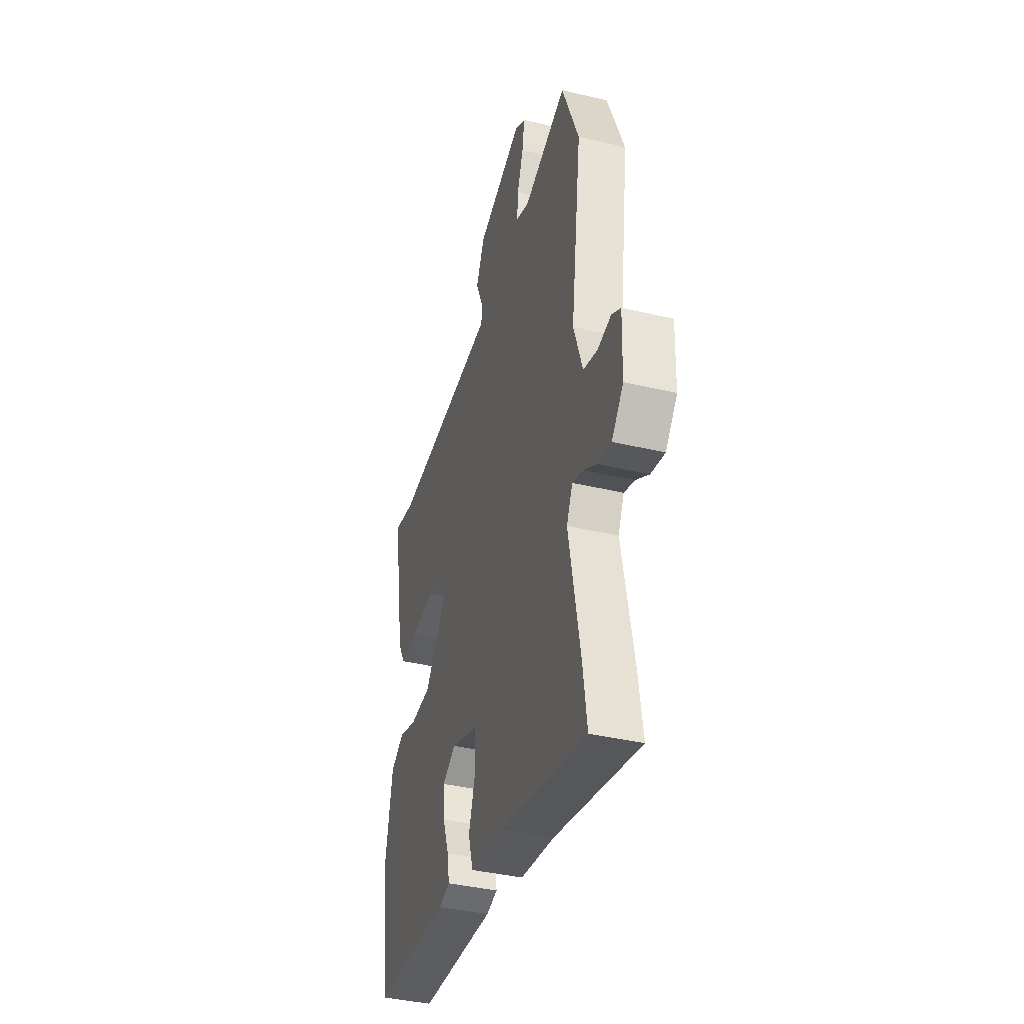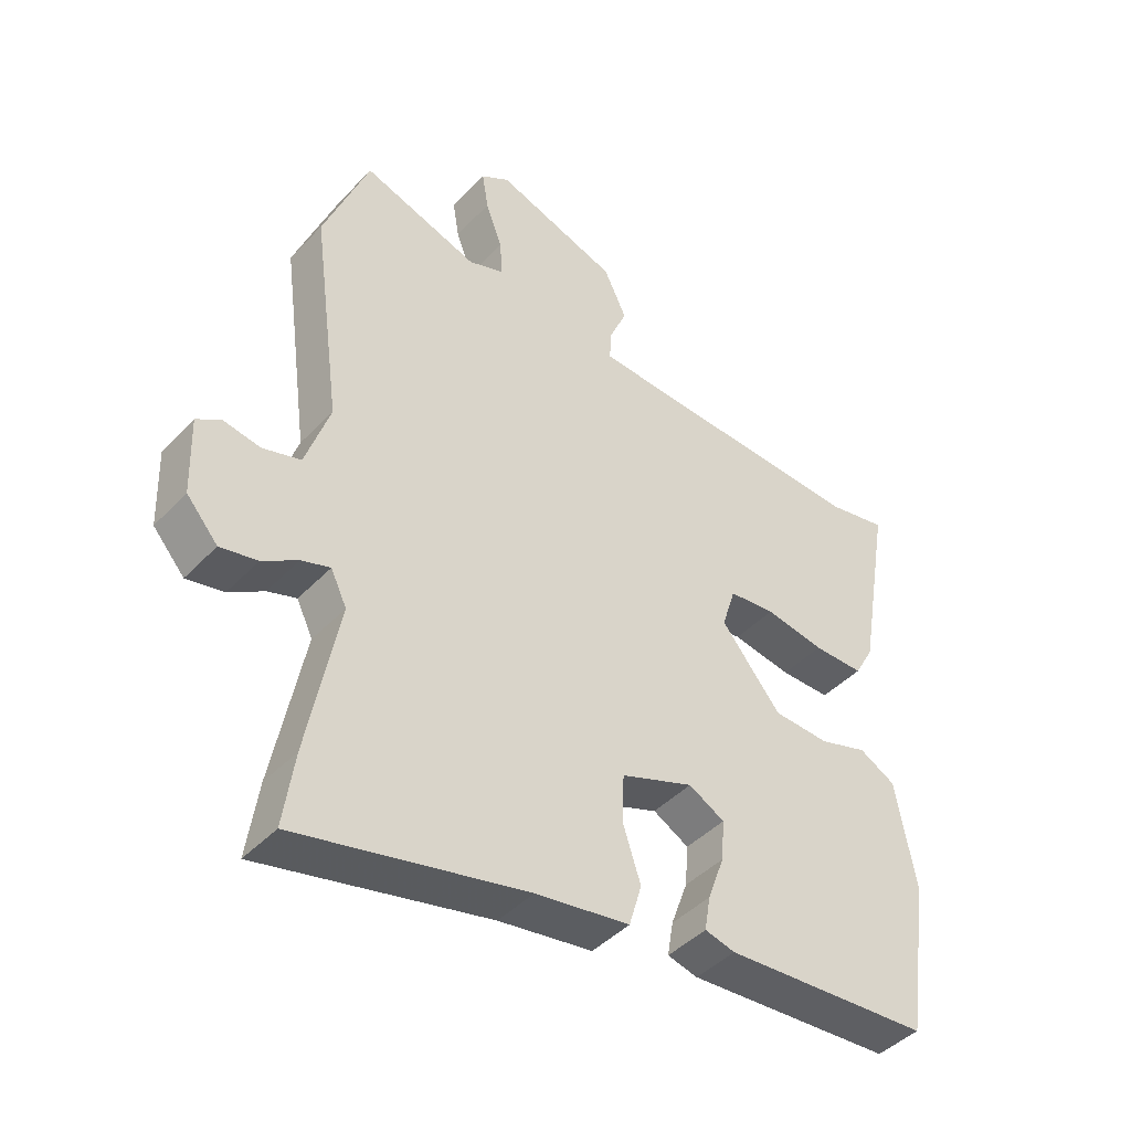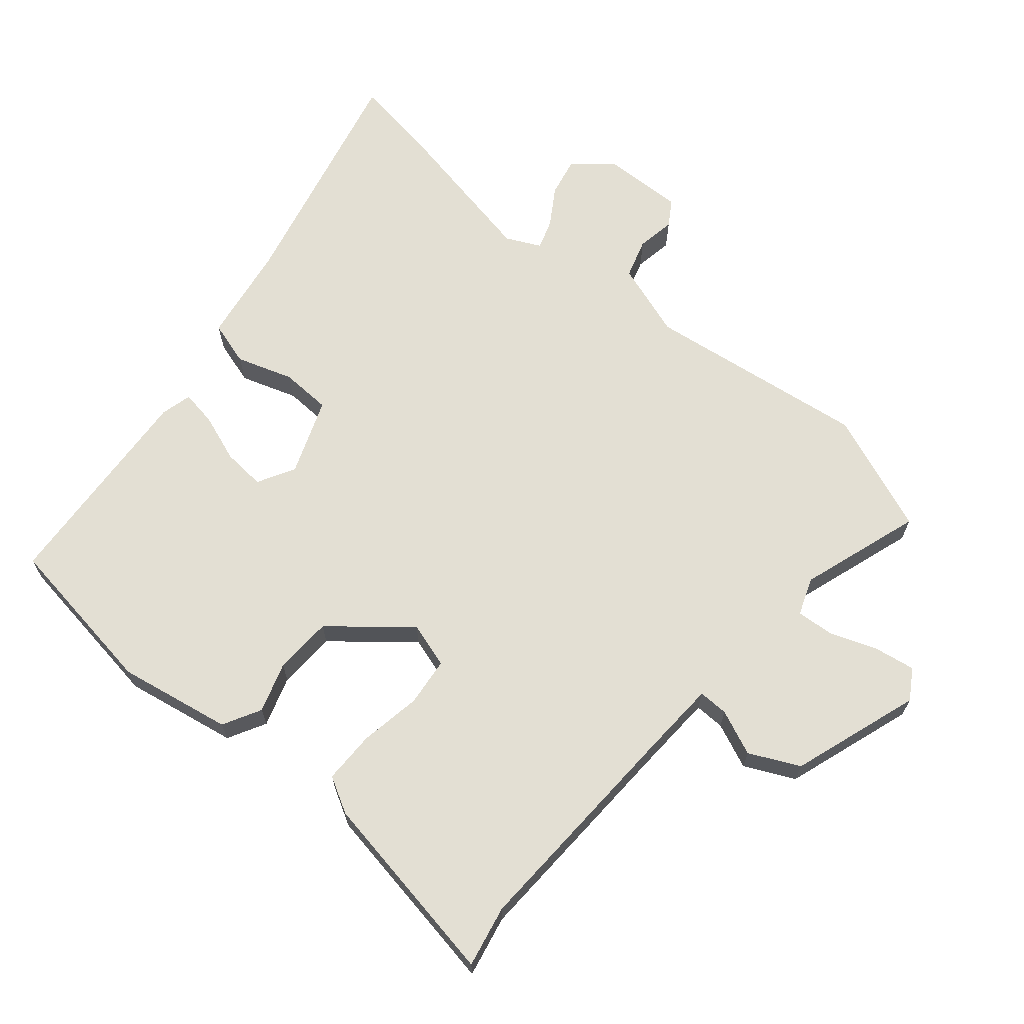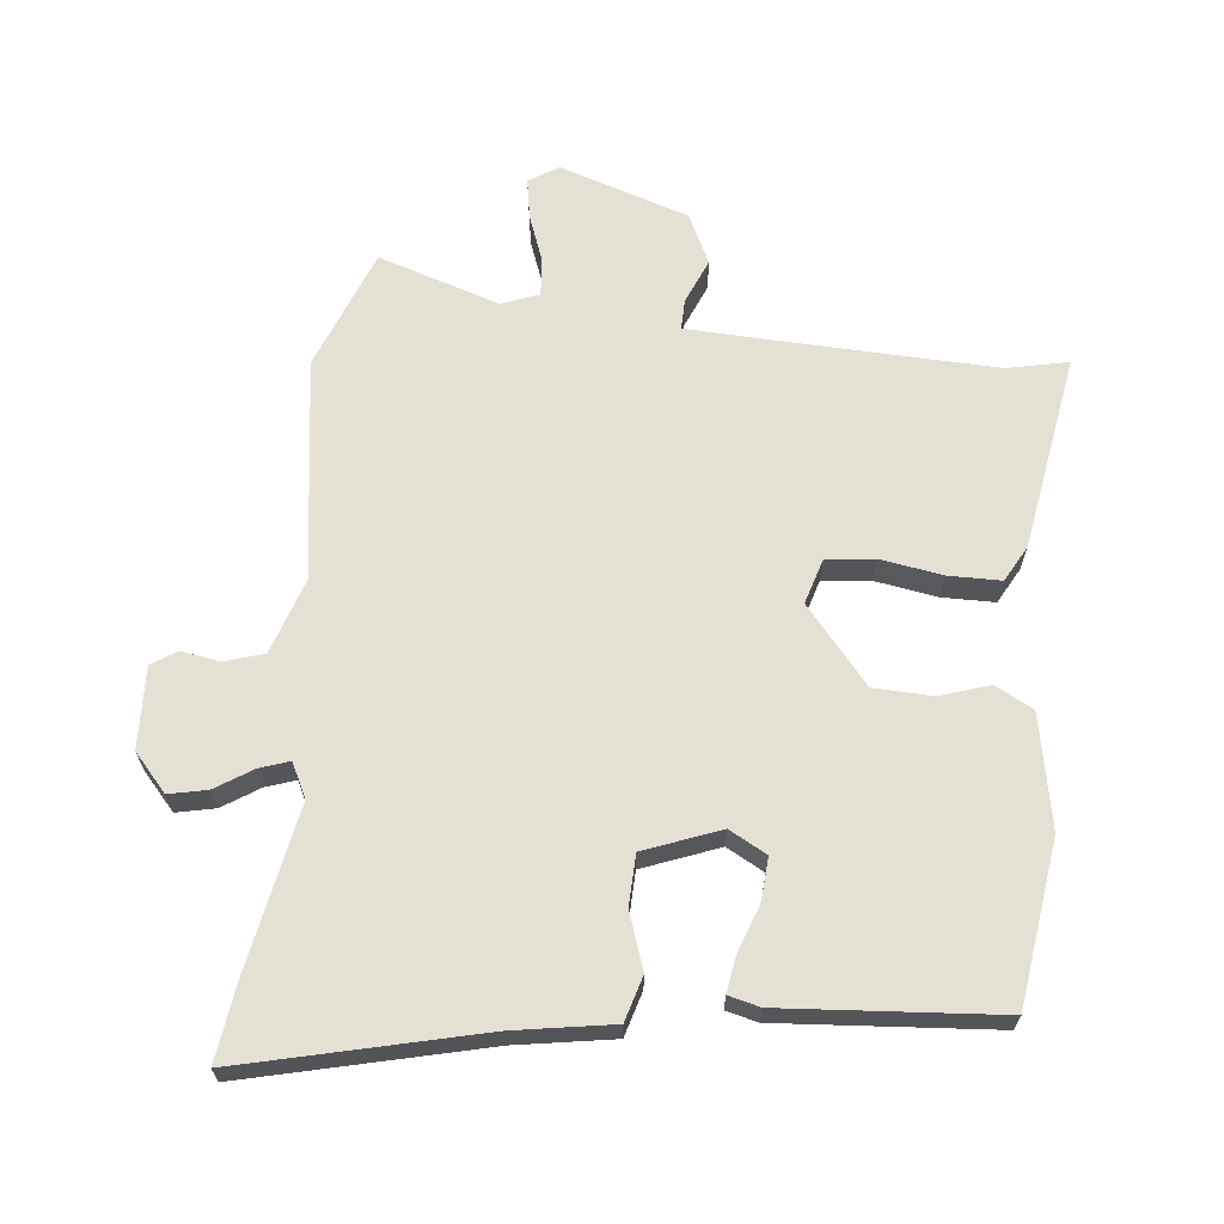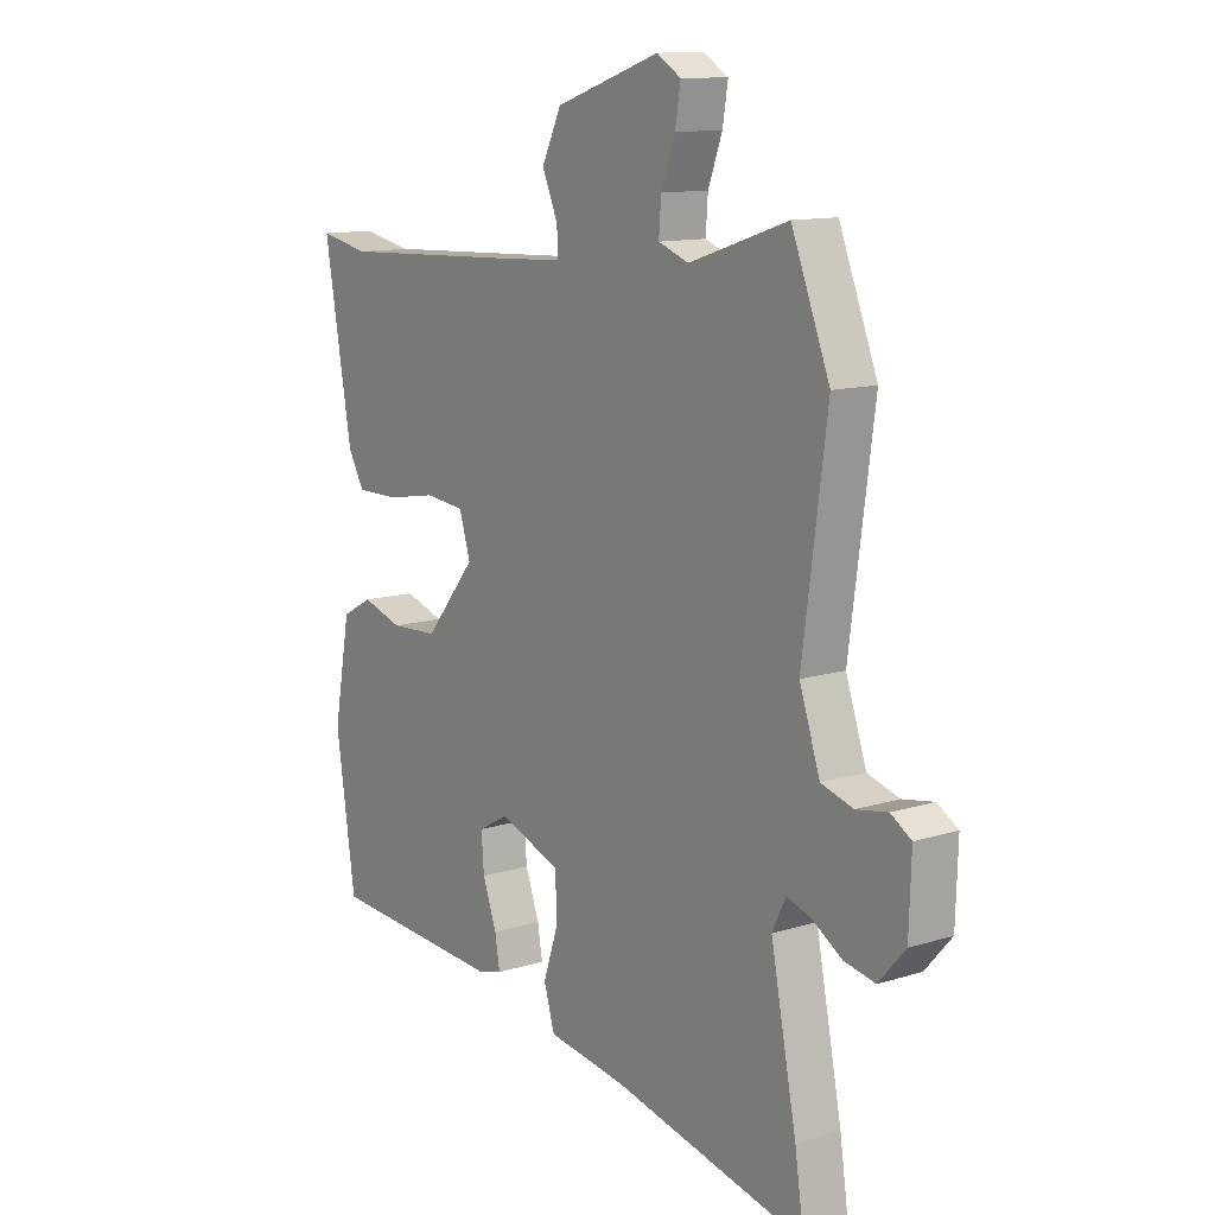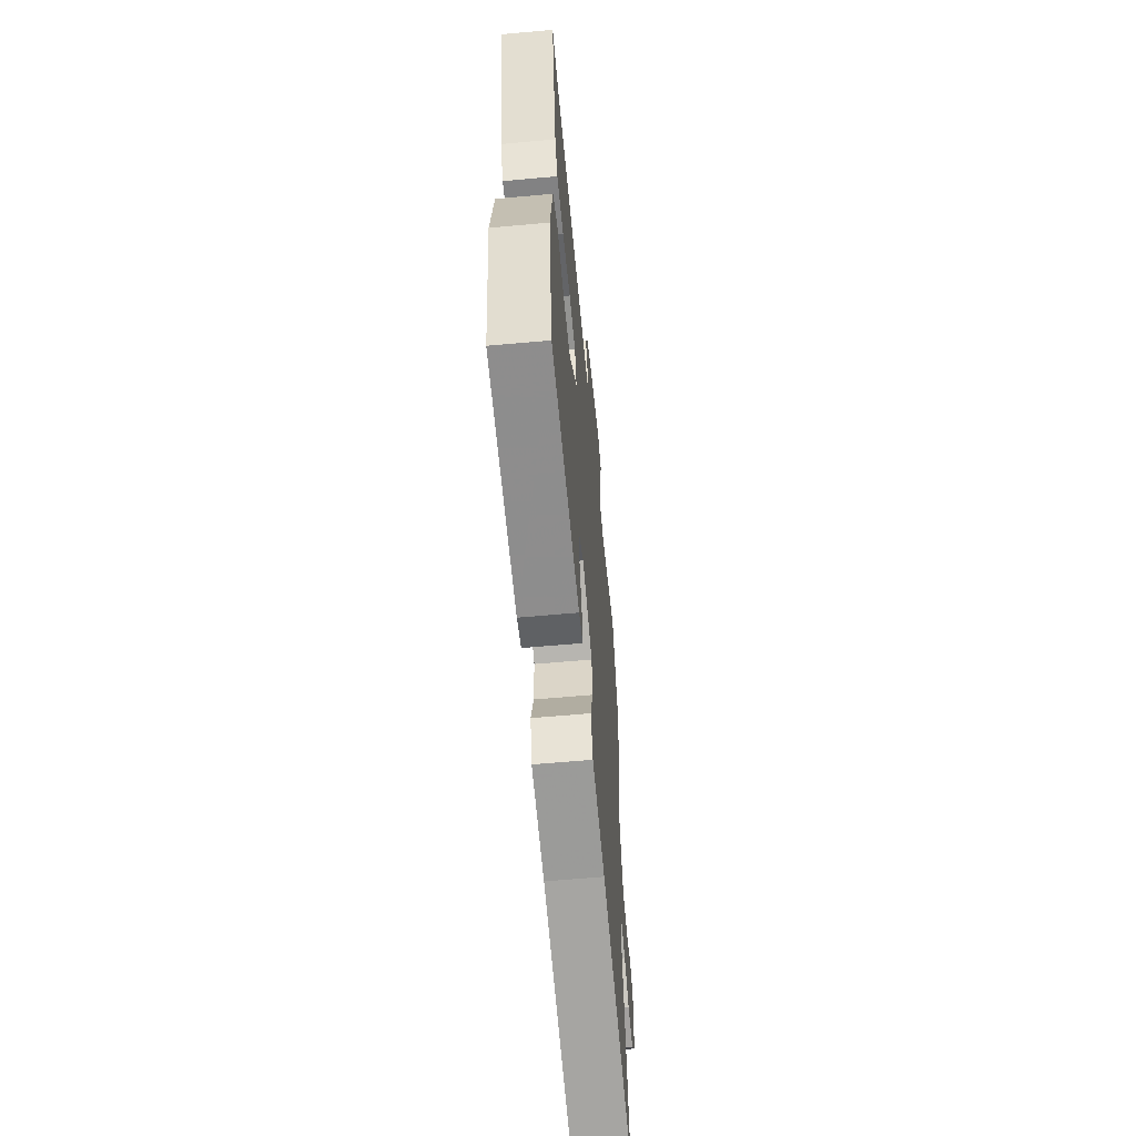
<metadata>
{"format":"obj","ext":"obj","renderer":"f3d","projection":"perspective","resolution":1024,"background":"white","views":[{"elev":-39.4,"azim":73.6,"up":"+Z"},{"elev":-43.7,"azim":140.3,"up":"+Z"},{"elev":66.9,"azim":-49.9,"up":"+Y"},{"elev":65.5,"azim":-174.4,"up":"+Y"},{"elev":12.0,"azim":53.4,"up":"+Z"},{"elev":-60.8,"azim":-84.7,"up":"+Z"}]}
</metadata>
<code>
v -0.523 0.07 0.505
v -0.431 0.07 0.486
v -0.094 0.07 0.5
v 0.026 0.07 0.506
v 0.025 0.07 0.551
v -0.004 0.07 0.619
v 0.032 0.07 0.694
v 0.225 0.07 0.759
v 0.27 0.07 0.731
v 0.26 0.07 0.67
v 0.234 0.07 0.599
v 0.23 0.07 0.542
v 0.286 0.07 0.521
v 0.468 0.07 0.581
v 0.539 0.07 0.4
v 0.494 0.07 0.066
v 0.532 0.07 -0.047
v 0.591 0.07 -0.065
v 0.649 0.07 -0.055
v 0.687 0.07 -0.079
v 0.683 0.07 -0.202
v 0.634 0.07 -0.258
v 0.576 0.07 -0.246
v 0.521 0.07 -0.211
v 0.476 0.07 -0.196
v 0.451 0.07 -0.248
v 0.499 0.07 -0.494
v 0.516 0.07 -0.611
v 0.158 0.07 -0.528
v 0.011 0.07 -0.505
v -0.009 0.07 -0.438
v 0.019 0.07 -0.353
v 0.016 0.07 -0.277
v -0.098 0.07 -0.234
v -0.154 0.07 -0.265
v -0.149 0.07 -0.329
v -0.123 0.07 -0.401
v -0.114 0.07 -0.455
v -0.161 0.07 -0.467
v -0.485 0.07 -0.445
v -0.521 0.07 -0.199
v -0.49 0.07 -0.029
v -0.433 0.07 0.002
v -0.358 0.07 -0.022
v -0.27 0.07 -0.018
v -0.176 0.07 0.096
v -0.197 0.07 0.164
v -0.27 0.07 0.172
v -0.363 0.07 0.156
v -0.442 0.07 0.156
v -0.472 0.07 0.21
v -0.523 0 0.505
v -0.431 0 0.486
v -0.094 0 0.5
v 0.026 0 0.506
v 0.025 0 0.551
v -0.004 0 0.619
v 0.032 0 0.694
v 0.225 0 0.759
v 0.27 0 0.731
v 0.26 0 0.67
v 0.234 0 0.599
v 0.23 0 0.542
v 0.286 0 0.521
v 0.468 0 0.581
v 0.539 0 0.4
v 0.494 0 0.066
v 0.532 0 -0.047
v 0.591 0 -0.065
v 0.649 0 -0.055
v 0.687 0 -0.079
v 0.683 0 -0.202
v 0.634 0 -0.258
v 0.576 0 -0.246
v 0.521 0 -0.211
v 0.476 0 -0.196
v 0.451 0 -0.248
v 0.499 0 -0.494
v 0.516 0 -0.611
v 0.158 0 -0.528
v 0.011 0 -0.505
v -0.009 0 -0.438
v 0.019 0 -0.353
v 0.016 0 -0.277
v -0.098 0 -0.234
v -0.154 0 -0.265
v -0.149 0 -0.329
v -0.123 0 -0.401
v -0.114 0 -0.455
v -0.161 0 -0.467
v -0.485 0 -0.445
v -0.521 0 -0.199
v -0.49 0 -0.029
v -0.433 0 0.002
v -0.358 0 -0.022
v -0.27 0 -0.018
v -0.176 0 0.096
v -0.197 0 0.164
v -0.27 0 0.172
v -0.363 0 0.156
v -0.442 0 0.156
v -0.472 0 0.21
f 51 1 2
f 50 51 2
f 49 50 2
f 48 49 2
f 47 48 2 3
f 46 47 3 4
f 42 43 44
f 41 42 44
f 40 41 44
f 39 40 44
f 38 39 44
f 37 38 44
f 36 37 44
f 35 36 44 45
f 34 35 45 46
f 29 30 31 32
f 29 32 33
f 28 29 33
f 27 28 33
f 26 27 33
f 34 46 4
f 33 34 4
f 26 33 4
f 25 26 4
f 22 23 24
f 21 22 24
f 20 21 24
f 19 20 24
f 18 19 24
f 13 14 15 16
f 12 13 16 17
f 9 10 11
f 8 9 11
f 7 8 11
f 6 7 11
f 5 6 11
f 5 11 12
f 4 5 12 17
f 17 18 24 25
f 4 17 25
f 53 52 102
f 53 102 101
f 53 101 100
f 53 100 99
f 54 53 99 98
f 55 54 98 97
f 95 94 93
f 95 93 92
f 95 92 91
f 95 91 90
f 95 90 89
f 95 89 88
f 95 88 87
f 96 95 87 86
f 97 96 86 85
f 83 82 81 80
f 84 83 80
f 84 80 79
f 84 79 78
f 84 78 77
f 55 97 85
f 55 85 84
f 55 84 77
f 55 77 76
f 75 74 73
f 75 73 72
f 75 72 71
f 75 71 70
f 75 70 69
f 67 66 65 64
f 68 67 64 63
f 62 61 60
f 62 60 59
f 62 59 58
f 62 58 57
f 62 57 56
f 63 62 56
f 68 63 56 55
f 76 75 69 68
f 76 68 55
f 1 52 53 2
f 2 53 54 3
f 3 54 55 4
f 4 55 56 5
f 5 56 57 6
f 6 57 58 7
f 7 58 59 8
f 8 59 60 9
f 9 60 61 10
f 10 61 62 11
f 11 62 63 12
f 12 63 64 13
f 13 64 65 14
f 14 65 66 15
f 15 66 67 16
f 16 67 68 17
f 17 68 69 18
f 18 69 70 19
f 19 70 71 20
f 20 71 72 21
f 21 72 73 22
f 22 73 74 23
f 23 74 75 24
f 24 75 76 25
f 25 76 77 26
f 26 77 78 27
f 27 78 79 28
f 28 79 80 29
f 29 80 81 30
f 30 81 82 31
f 31 82 83 32
f 32 83 84 33
f 33 84 85 34
f 34 85 86 35
f 35 86 87 36
f 36 87 88 37
f 37 88 89 38
f 38 89 90 39
f 39 90 91 40
f 40 91 92 41
f 41 92 93 42
f 42 93 94 43
f 43 94 95 44
f 44 95 96 45
f 45 96 97 46
f 46 97 98 47
f 47 98 99 48
f 48 99 100 49
f 49 100 101 50
f 50 101 102 51
f 51 102 52 1

</code>
